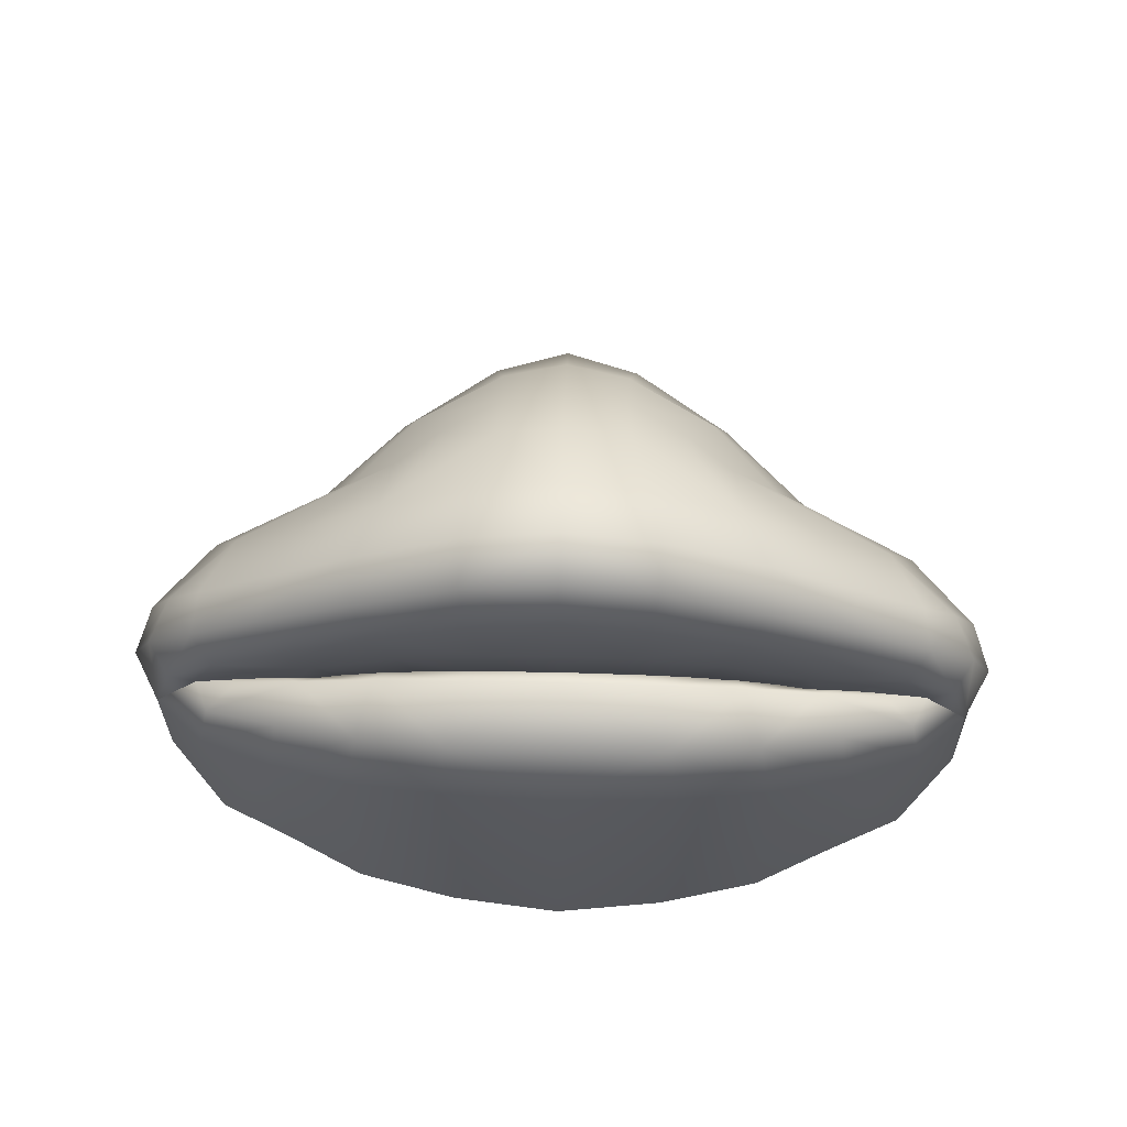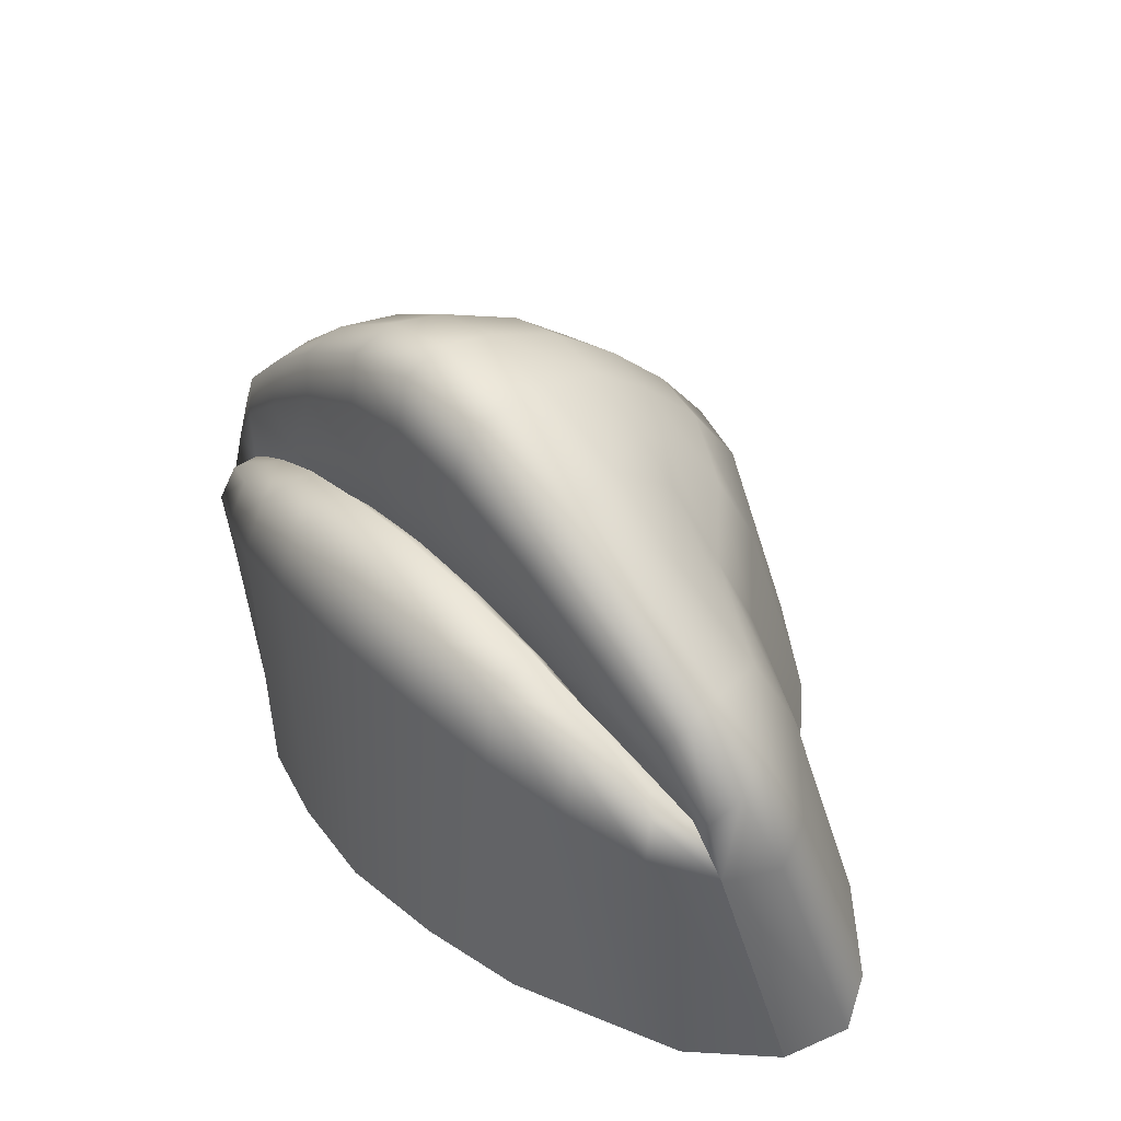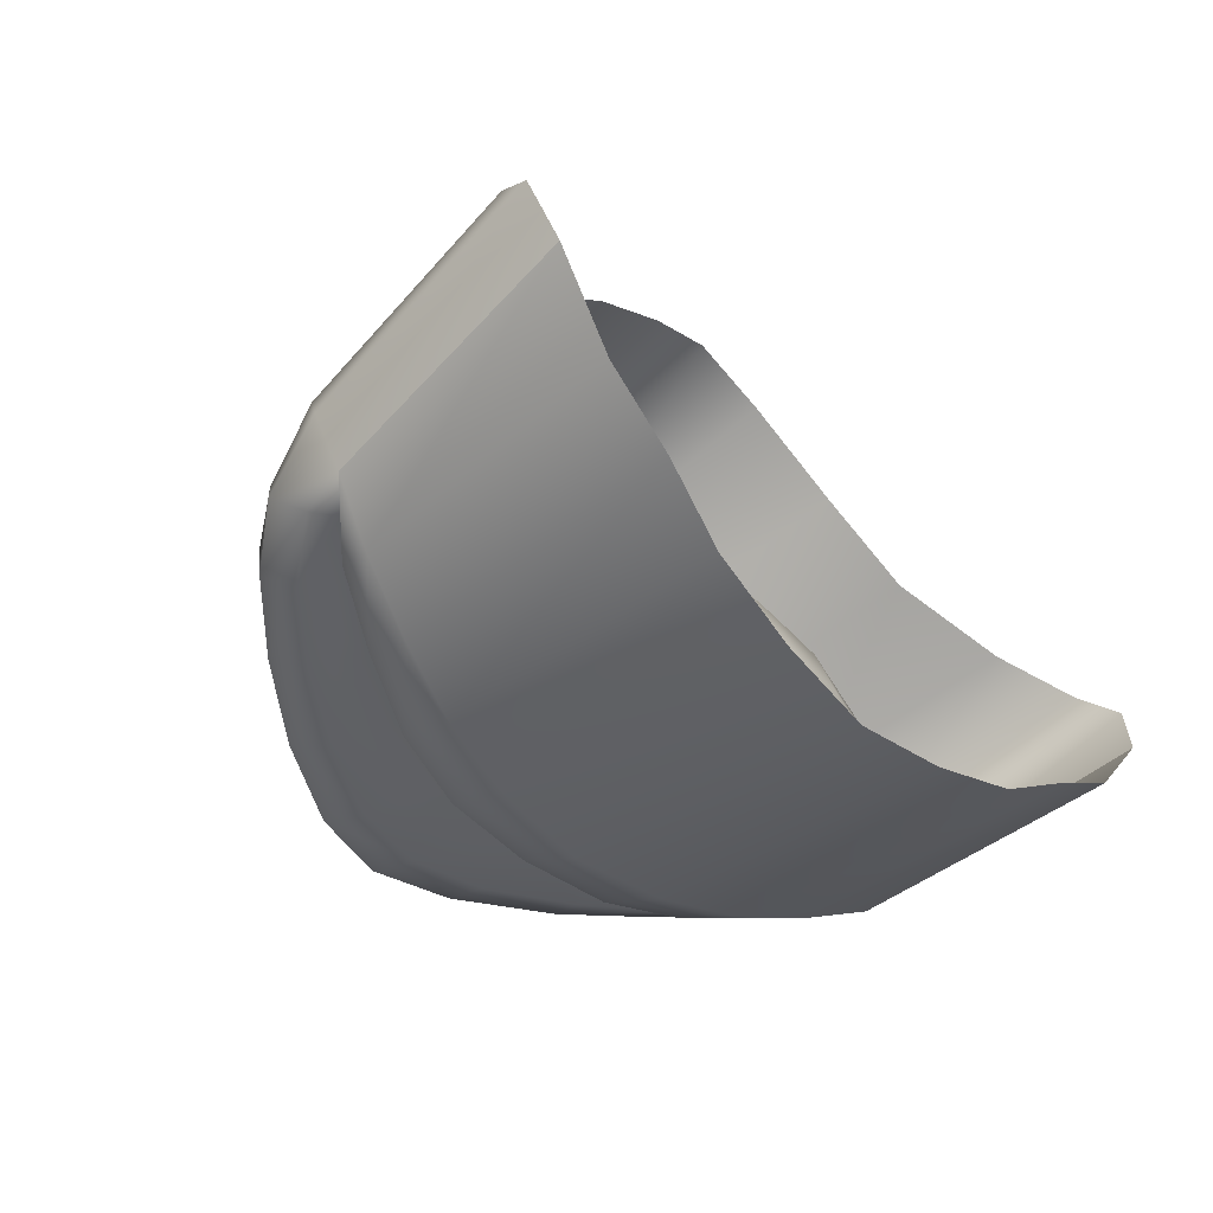
<metadata>
{"format":"obj","ext":"obj","renderer":"f3d","projection":"perspective","resolution":1024,"background":"white","views":[{"elev":61.9,"azim":1.4,"up":"+Z"},{"elev":37.8,"azim":51.5,"up":"+Z"},{"elev":-39.1,"azim":129.6,"up":"+Y"}]}
</metadata>
<code>
g pm0255_01_OpenMouthSkin
v 9.675e-19 0.1763 0.1024
v -1.052e-19 0.1763 0.1035
v -0.005966 0.1763 0.1027
v -0.005822 0.1762 0.1016
v 1.701e-19 0.177 0.1008
v -0.01106 0.1762 0.0999
v -0.01134 0.1764 0.1009
v -0.01516 0.176 0.09742
v -0.01593 0.1763 0.09898
v -0.01947 0.1775 0.09695
v -0.01911 0.1769 0.09529
v -0.02097 0.177 0.09544
v -0.01863 0.1759 0.09232
v -0.005565 0.1769 0.1002
v -0.0108 0.1768 0.09868
v -0.00479 0.1769 0.09508
v 1.175e-19 0.177 0.09524
v 7.668e-20 0.1767 0.09036
v -0.01342 0.1766 0.09705
v -0.009864 0.1767 0.09472
v -0.01454 0.1762 0.09414
v -0.004029 0.1766 0.0904
v 4.983e-19 0.1756 0.08775
v -0.01603 0.1753 0.09331
v -0.009278 0.1764 0.0907
v -0.01387 0.1761 0.09124
v -0.01504 0.1751 0.08969
v -0.008969 0.1753 0.08833
v -0.003789 0.1755 0.08785
v -0.003702 0.1785 0.08736
v 4.243e-20 0.1786 0.08726
v -0.01544 0.1776 0.08899
v -0.008824 0.1783 0.08772
v -0.003667 0.1824 0.08898
v 2.267e-20 0.1825 0.08887
v 6.806e-21 0.1839 0.09121
v -0.01539 0.1808 0.09034
v -0.008763 0.1822 0.0892
v -0.003632 0.1838 0.09115
v -0.003719 0.1772 0.1044
v -1.027e-32 0.1771 0.1047
v -0.009161 0.1776 0.1033
v -0.008712 0.1834 0.09142
v -0.01532 0.1823 0.09227
v -0.01463 0.178 0.1011
v -0.01856 0.178 0.09831
v -0.01868 0.1785 0.09315
v -0.01774 0.1804 0.09488
v -1.127e-32 0.1768 0.1226
v -9.977e-33 0.1738 0.1213
v -0.006318 0.1741 0.1199
v -0.006282 0.1771 0.1211
v -0.01342 0.1776 0.1171
v -0.01346 0.1747 0.1161
v -0.01988 0.1757 0.1116
v -0.005768 0.1808 0.1206
v -1.283e-32 0.1808 0.1219
v -0.004457 0.1862 0.1189
v -1.486e-32 0.1862 0.1198
v -0.01963 0.1786 0.1125
v -0.02521 0.1768 0.1071
v -0.02479 0.1797 0.1078
v -0.01763 0.1823 0.1126
v -0.0228 0.1845 0.1065
v -0.01199 0.1814 0.1174
v -0.01153 0.187 0.1132
v -0.01483 0.1883 0.1083
v -0.008698 0.1864 0.1162
v -0.008419 0.1889 0.1144
v -0.01027 0.1923 0.1104
v -0.004206 0.1908 0.1157
v -0.004433 0.1952 0.1117
v -1.673e-32 0.1914 0.1161
v -1.83e-32 0.196 0.1122
v -0.01988 0.1757 0.1116
v -0.02388 0.1755 0.105
v -0.02521 0.1768 0.1071
v -0.01871 0.1746 0.109
v -0.01689 0.1751 0.1058
v -0.02165 0.1763 0.1024
v -0.01346 0.1747 0.1161
v -0.0193 0.1765 0.09988
v -0.01237 0.1738 0.1132
v -0.01495 0.176 0.1026
v -0.01856 0.178 0.09831
v -0.01463 0.178 0.1011
v -0.009161 0.1776 0.1033
v -0.009591 0.1752 0.105
v -0.003858 0.1746 0.1062
v -0.003719 0.1772 0.1044
v -1.027e-32 0.1771 0.1047
v -9.346e-33 0.1745 0.1064
v -9.298e-33 0.1735 0.1117
v -0.01106 0.1743 0.1091
v -0.004801 0.1737 0.1112
v -9.44e-33 0.173 0.1174
v -0.005863 0.1732 0.1163
v -0.006318 0.1741 0.1199
v -9.977e-33 0.1738 0.1213
v -0.01483 0.1883 0.1083
v -0.0228 0.1845 0.1065
v -0.02497 0.1865 0.102
v -0.01713 0.1896 0.1042
v -0.01027 0.1923 0.1104
v -0.01867 0.1939 0.088
v -0.02709 0.1912 0.08541
v -0.01293 0.1994 0.08985
v -0.01154 0.1945 0.1059
v -0.004433 0.1952 0.1117
v -0.005715 0.2039 0.0908
v -0.005031 0.1985 0.1073
v -1.83e-32 0.196 0.1122
v -2.328e-32 0.2061 0.09125
v -1.955e-32 0.1997 0.1078
v -0.02025 0.1773 0.09997
v -0.0259 0.1769 0.09939
v -0.02148 0.1769 0.09864
v -0.02261 0.1758 0.1017
v -0.02477 0.1743 0.1002
v -0.02903 0.1767 0.09651
v -0.01798 0.1747 0.1045
v -0.02548 0.1732 0.0974
v -0.03116 0.1817 0.07778
v -0.02647 0.1762 0.07809
v -0.01951 0.1721 0.1028
v -0.02009 0.1708 0.09912
v -0.02067 0.1733 0.07852
v -0.01371 0.1702 0.1052
v -0.01457 0.1688 0.1007
v -0.007553 0.169 0.1067
v -0.01519 0.1702 0.07934
v -0.008015 0.1676 0.1021
v -0.007886 0.1682 0.07997
v -3.604e-19 0.167 0.1028
v -1.683e-19 0.1672 0.08039
v 2.168e-19 0.1688 0.1073
v -7.156e-20 0.1729 0.1091
v -0.01261 0.1737 0.1069
v -0.006658 0.1731 0.1084
v 5.632e-19 0.1751 0.107
v -0.01681 0.1761 0.1023
v -0.0119 0.1756 0.1046
v -0.01593 0.1763 0.09898
v -0.01947 0.1775 0.09695
v -0.01134 0.1764 0.1009
v -0.005966 0.1763 0.1027
v -1.052e-19 0.1763 0.1035
v -0.006158 0.1752 0.1064
v -0.02148 0.1769 0.09864
v -0.01856 0.178 0.09831
v -0.02097 0.177 0.09544
v -0.0193 0.1765 0.09988
v -0.02165 0.1763 0.1024
v -0.0259 0.1769 0.09939
v -0.02388 0.1755 0.105
v -0.02767 0.1767 0.1005
v -0.02521 0.1768 0.1071
v -0.02884 0.1783 0.1028
v -0.02903 0.1767 0.09651
v -0.03092 0.1802 0.09694
v -0.03274 0.1861 0.07897
v -0.03116 0.1817 0.07778
v -0.01947 0.1775 0.09695
v -0.02025 0.1773 0.09997
v -0.02148 0.1769 0.09864
v -0.02097 0.177 0.09544
v -0.03092 0.1802 0.09694
v -0.03274 0.1861 0.07897
v -0.03162 0.1884 0.08193
v -0.02972 0.1831 0.09871
v -0.02709 0.1912 0.08541
v -0.02497 0.1865 0.102
v -0.0228 0.1845 0.1065
v -0.02751 0.1809 0.1043
v -0.02884 0.1783 0.1028
v -0.02479 0.1797 0.1078
v -0.02521 0.1768 0.1071
v 9.675e-19 0.1763 0.1024
v 0.005966 0.1763 0.1027
v -1.052e-19 0.1763 0.1035
v 0.005822 0.1762 0.1016
v 1.701e-19 0.177 0.1008
v 0.01106 0.1762 0.0999
v 0.01134 0.1764 0.1009
v 0.01516 0.176 0.09742
v 0.01593 0.1763 0.09898
v 0.01947 0.1775 0.09695
v 0.01911 0.1769 0.09529
v 0.02097 0.177 0.09544
v 0.01863 0.1759 0.09232
v 0.005565 0.1769 0.1002
v 0.0108 0.1768 0.09868
v 0.00479 0.1769 0.09508
v 1.175e-19 0.177 0.09524
v 7.668e-20 0.1767 0.09036
v 0.01342 0.1766 0.09705
v 0.009864 0.1767 0.09472
v 0.01454 0.1762 0.09414
v 0.004029 0.1766 0.0904
v 4.983e-19 0.1756 0.08775
v 0.01603 0.1753 0.09331
v 0.009278 0.1764 0.0907
v 0.01387 0.1761 0.09124
v 0.01504 0.1751 0.08969
v 0.008969 0.1753 0.08833
v 0.003789 0.1755 0.08785
v 0.003702 0.1785 0.08736
v 4.243e-20 0.1786 0.08726
v 0.01544 0.1776 0.08899
v 0.008824 0.1783 0.08772
v 0.003667 0.1824 0.08898
v 2.267e-20 0.1825 0.08887
v 6.806e-21 0.1839 0.09121
v 0.01539 0.1808 0.09034
v 0.008763 0.1822 0.0892
v 0.003632 0.1838 0.09115
v 0.003719 0.1772 0.1044
v -1.027e-32 0.1771 0.1047
v 0.009161 0.1776 0.1033
v 0.008712 0.1834 0.09142
v 0.01532 0.1823 0.09227
v 0.01463 0.178 0.1011
v 0.01856 0.178 0.09831
v 0.01868 0.1785 0.09315
v 0.01774 0.1804 0.09488
v -1.127e-32 0.1768 0.1226
v 0.006318 0.1741 0.1199
v -9.977e-33 0.1738 0.1213
v 0.006282 0.1771 0.1211
v 0.01342 0.1776 0.1171
v 0.01346 0.1747 0.1161
v 0.01988 0.1757 0.1116
v 0.005768 0.1808 0.1206
v -1.283e-32 0.1808 0.1219
v 0.004457 0.1862 0.1189
v -1.486e-32 0.1862 0.1198
v 0.01963 0.1786 0.1125
v 0.02521 0.1768 0.1071
v 0.02479 0.1797 0.1078
v 0.01763 0.1823 0.1126
v 0.0228 0.1845 0.1065
v 0.01199 0.1814 0.1174
v 0.01153 0.187 0.1132
v 0.01483 0.1883 0.1083
v 0.008698 0.1864 0.1162
v 0.008419 0.1889 0.1144
v 0.01027 0.1923 0.1104
v 0.004206 0.1908 0.1157
v -1.673e-32 0.1914 0.1161
v 0.004433 0.1952 0.1117
v -1.83e-32 0.196 0.1122
v 0.01988 0.1757 0.1116
v 0.02521 0.1768 0.1071
v 0.02388 0.1755 0.105
v 0.01871 0.1746 0.109
v 0.01689 0.1751 0.1058
v 0.02165 0.1763 0.1024
v 0.01346 0.1747 0.1161
v 0.0193 0.1765 0.09988
v 0.01237 0.1738 0.1132
v 0.01495 0.176 0.1026
v 0.01856 0.178 0.09831
v 0.01463 0.178 0.1011
v 0.009161 0.1776 0.1033
v 0.009591 0.1752 0.105
v 0.003858 0.1746 0.1062
v 0.003719 0.1772 0.1044
v -1.027e-32 0.1771 0.1047
v -9.346e-33 0.1745 0.1064
v -9.298e-33 0.1735 0.1117
v 0.01106 0.1743 0.1091
v 0.004801 0.1737 0.1112
v -9.44e-33 0.173 0.1174
v 0.005863 0.1732 0.1163
v 0.006318 0.1741 0.1199
v -9.977e-33 0.1738 0.1213
v 0.01483 0.1883 0.1083
v 0.02497 0.1865 0.102
v 0.0228 0.1845 0.1065
v 0.01713 0.1896 0.1042
v 0.01027 0.1923 0.1104
v 0.01867 0.1939 0.088
v 0.02709 0.1912 0.08541
v 0.01293 0.1994 0.08985
v 0.01154 0.1945 0.1059
v 0.004433 0.1952 0.1117
v 0.005715 0.2039 0.0908
v 0.005031 0.1985 0.1073
v -1.83e-32 0.196 0.1122
v -2.328e-32 0.2061 0.09125
v -1.955e-32 0.1997 0.1078
v 0.02025 0.1773 0.09997
v 0.02148 0.1769 0.09864
v 0.0259 0.1769 0.09939
v 0.02261 0.1758 0.1017
v 0.02477 0.1743 0.1002
v 0.02903 0.1767 0.09651
v 0.01798 0.1747 0.1045
v 0.02548 0.1732 0.0974
v 0.03116 0.1817 0.07778
v 0.02647 0.1762 0.07809
v 0.01951 0.1721 0.1028
v 0.02009 0.1708 0.09912
v 0.02067 0.1733 0.07852
v 0.01371 0.1702 0.1052
v 0.01457 0.1688 0.1007
v 0.007553 0.169 0.1067
v 0.01519 0.1702 0.07934
v 0.008015 0.1676 0.1021
v 0.007886 0.1682 0.07997
v -3.604e-19 0.167 0.1028
v -1.683e-19 0.1672 0.08039
v 2.168e-19 0.1688 0.1073
v -7.156e-20 0.1729 0.1091
v 0.01261 0.1737 0.1069
v 0.006658 0.1731 0.1084
v 5.632e-19 0.1751 0.107
v 0.01681 0.1761 0.1023
v 0.0119 0.1756 0.1046
v 0.01593 0.1763 0.09898
v 0.01947 0.1775 0.09695
v 0.01134 0.1764 0.1009
v 0.005966 0.1763 0.1027
v -1.052e-19 0.1763 0.1035
v 0.006158 0.1752 0.1064
v 0.02148 0.1769 0.09864
v 0.02097 0.177 0.09544
v 0.01856 0.178 0.09831
v 0.0193 0.1765 0.09988
v 0.02165 0.1763 0.1024
v 0.0259 0.1769 0.09939
v 0.02388 0.1755 0.105
v 0.02767 0.1767 0.1005
v 0.02521 0.1768 0.1071
v 0.02884 0.1783 0.1028
v 0.02903 0.1767 0.09651
v 0.03092 0.1802 0.09694
v 0.03274 0.1861 0.07897
v 0.03116 0.1817 0.07778
v 0.01947 0.1775 0.09695
v 0.02097 0.177 0.09544
v 0.02148 0.1769 0.09864
v 0.02025 0.1773 0.09997
v 0.03092 0.1802 0.09694
v 0.03162 0.1884 0.08193
v 0.03274 0.1861 0.07897
v 0.02972 0.1831 0.09871
v 0.02709 0.1912 0.08541
v 0.02497 0.1865 0.102
v 0.0228 0.1845 0.1065
v 0.02751 0.1809 0.1043
v 0.02884 0.1783 0.1028
v 0.02479 0.1797 0.1078
v 0.02521 0.1768 0.1071
g pm0255_01_OpenMouthSkin_0
f 3 2 1
f 4 3 1
f 4 1 5
f 3 4 6
f 7 3 6
f 7 6 8
f 9 7 8
f 9 8 10
f 8 11 10
f 10 11 12
f 11 8 13
f 13 12 11
f 14 4 5
f 6 4 15
f 4 14 15
f 14 5 16
f 5 17 16
f 16 17 18
f 8 6 19
f 6 15 19
f 15 14 20
f 14 16 20
f 19 15 21
f 19 21 8
f 15 20 21
f 22 16 18
f 22 18 23
f 21 24 8
f 8 24 13
f 20 16 25
f 16 22 25
f 21 20 26
f 21 26 24
f 20 25 26
f 26 27 24
f 26 25 27
f 25 22 28
f 25 28 27
f 29 22 23
f 22 29 28
f 29 23 30
f 28 29 30
f 23 31 30
f 24 27 32
f 13 24 32
f 27 28 33
f 32 27 33
f 33 28 30
f 30 31 34
f 31 35 34
f 34 35 36
f 32 37 13
f 32 33 37
f 33 30 38
f 30 34 38
f 33 38 37
f 39 34 36
f 38 34 39
f 40 39 36
f 41 40 36
f 39 40 42
f 43 38 39
f 43 39 42
f 37 38 43
f 43 42 44
f 44 37 43
f 42 45 44
f 45 46 44
f 37 47 13
f 37 44 47
f 47 12 13
f 46 48 44
f 48 46 12
f 44 48 47
f 47 48 12
f 51 50 49
f 52 51 49
f 51 52 53
f 54 51 53
f 54 53 55
f 52 49 56
f 53 52 56
f 49 57 56
f 56 57 58
f 57 59 58
f 53 60 55
f 55 60 61
f 60 62 61
f 60 63 62
f 63 60 53
f 63 64 62
f 65 53 56
f 65 63 53
f 56 58 65
f 64 63 66
f 63 65 66
f 67 64 66
f 65 68 66
f 58 68 65
f 66 69 67
f 66 68 69
f 69 68 58
f 69 70 67
f 71 69 58
f 69 71 70
f 58 59 71
f 71 72 70
f 59 73 71
f 71 73 72
f 73 74 72
f 77 76 75
f 76 78 75
f 79 78 76
f 80 79 76
f 75 78 81
f 80 82 79
f 78 83 81
f 78 79 83
f 82 84 79
f 84 82 85
f 86 84 85
f 84 86 87
f 84 88 79
f 88 84 87
f 88 87 89
f 87 90 89
f 89 90 91
f 92 89 91
f 89 92 93
f 88 94 79
f 88 89 94
f 79 94 83
f 95 89 93
f 89 95 94
f 94 95 83
f 95 93 96
f 95 97 83
f 97 95 96
f 83 97 81
f 97 98 81
f 97 96 98
f 96 99 98
f 102 101 100
f 103 102 100
f 100 104 103
f 103 105 102
f 105 106 102
f 107 105 103
f 104 108 103
f 108 107 103
f 104 109 108
f 110 107 108
f 109 111 108
f 111 110 108
f 109 112 111
f 113 110 111
f 112 114 111
f 114 113 111
f 117 116 115
f 116 118 115
f 119 118 116
f 120 119 116
f 118 121 115
f 121 118 119
f 122 119 120
f 120 123 122
f 123 124 122
f 119 122 125
f 125 121 119
f 122 124 126
f 122 126 125
f 124 127 126
f 128 125 126
f 125 128 121
f 126 127 129
f 129 128 126
f 130 128 129
f 127 131 129
f 129 131 132
f 132 130 129
f 131 133 132
f 132 133 134
f 132 134 130
f 133 135 134
f 134 136 130
f 136 137 130
f 128 138 121
f 128 130 138
f 137 139 130
f 130 139 138
f 139 137 140
f 121 138 141
f 121 141 115
f 138 139 142
f 138 142 141
f 115 141 143
f 144 115 143
f 143 141 145
f 141 142 145
f 145 142 146
f 140 147 146
f 148 139 140
f 139 148 142
f 142 148 146
f 148 140 146
f 151 150 149
f 150 152 149
f 149 152 153
f 154 149 153
f 153 155 154
f 155 156 154
f 155 157 156
f 157 158 156
f 154 156 159
f 156 158 159
f 158 160 159
f 160 161 159
f 161 162 159
f 165 164 163
f 166 165 163
f 169 168 167
f 170 169 167
f 171 169 170
f 172 171 170
f 173 172 170
f 170 167 174
f 174 173 170
f 167 175 174
f 176 173 174
f 175 177 174
f 177 176 174
f 180 179 178
f 179 181 178
f 178 181 182
f 181 179 183
f 179 184 183
f 183 184 185
f 184 186 185
f 185 186 187
f 188 185 187
f 188 187 189
f 185 188 190
f 189 190 188
f 181 191 182
f 181 183 192
f 191 181 192
f 182 191 193
f 194 182 193
f 194 193 195
f 183 185 196
f 192 183 196
f 191 192 197
f 193 191 197
f 192 196 198
f 198 196 185
f 197 192 198
f 193 199 195
f 195 199 200
f 201 198 185
f 201 185 190
f 193 197 202
f 199 193 202
f 197 198 203
f 203 198 201
f 202 197 203
f 204 203 201
f 202 203 204
f 199 202 205
f 205 202 204
f 199 206 200
f 206 199 205
f 200 206 207
f 206 205 207
f 208 200 207
f 204 201 209
f 201 190 209
f 205 204 210
f 204 209 210
f 205 210 207
f 208 207 211
f 212 208 211
f 212 211 213
f 214 209 190
f 210 209 214
f 207 210 215
f 211 207 215
f 215 210 214
f 211 216 213
f 211 215 216
f 216 217 213
f 217 218 213
f 217 216 219
f 215 220 216
f 216 220 219
f 215 214 220
f 219 220 221
f 214 221 220
f 222 219 221
f 223 222 221
f 224 214 190
f 221 214 224
f 189 224 190
f 225 223 221
f 225 221 224
f 225 224 189
f 223 225 189
f 228 227 226
f 227 229 226
f 229 227 230
f 227 231 230
f 230 231 232
f 226 229 233
f 229 230 233
f 234 226 233
f 234 233 235
f 236 234 235
f 237 230 232
f 237 232 238
f 239 237 238
f 240 237 239
f 237 240 230
f 241 240 239
f 230 242 233
f 240 242 230
f 235 233 242
f 240 241 243
f 242 240 243
f 241 244 243
f 245 242 243
f 245 235 242
f 246 243 244
f 245 243 246
f 245 246 235
f 247 246 244
f 236 235 248
f 246 248 235
f 248 246 247
f 249 236 248
f 250 248 247
f 249 248 250
f 251 249 250
f 254 253 252
f 255 254 252
f 255 256 254
f 256 257 254
f 255 252 258
f 259 257 256
f 260 255 258
f 256 255 260
f 261 259 256
f 259 261 262
f 261 263 262
f 263 261 264
f 265 261 256
f 261 265 264
f 264 265 266
f 267 264 266
f 267 266 268
f 266 269 268
f 269 266 270
f 271 265 256
f 266 265 271
f 271 256 260
f 266 272 270
f 272 266 271
f 272 271 260
f 270 272 273
f 274 272 260
f 272 274 273
f 274 260 258
f 275 274 258
f 273 274 275
f 276 273 275
f 279 278 277
f 278 280 277
f 281 277 280
f 282 280 278
f 283 282 278
f 282 284 280
f 285 281 280
f 284 285 280
f 286 281 285
f 284 287 285
f 288 286 285
f 287 288 285
f 289 286 288
f 287 290 288
f 291 289 288
f 290 291 288
f 294 293 292
f 295 294 292
f 295 296 294
f 296 297 294
f 298 295 292
f 295 298 296
f 296 299 297
f 300 297 299
f 301 300 299
f 299 296 302
f 298 302 296
f 301 299 303
f 303 299 302
f 304 301 303
f 302 305 303
f 305 302 298
f 304 303 306
f 305 306 303
f 305 307 306
f 308 304 306
f 308 306 309
f 307 309 306
f 310 308 309
f 310 309 311
f 311 309 307
f 312 310 311
f 313 311 307
f 314 313 307
f 315 305 298
f 307 305 315
f 316 314 307
f 316 307 315
f 314 316 317
f 315 298 318
f 318 298 292
f 316 315 319
f 319 315 318
f 318 292 320
f 292 321 320
f 318 320 322
f 319 318 322
f 319 322 323
f 324 317 323
f 316 325 317
f 325 316 319
f 325 319 323
f 317 325 323
f 328 327 326
f 329 328 326
f 329 326 330
f 326 331 330
f 332 330 331
f 333 332 331
f 334 332 333
f 335 334 333
f 333 331 336
f 335 333 336
f 337 335 336
f 338 337 336
f 339 338 336
f 342 341 340
f 343 342 340
f 346 345 344
f 345 347 344
f 345 348 347
f 348 349 347
f 349 350 347
f 344 347 351
f 350 351 347
f 352 344 351
f 350 353 351
f 354 352 351
f 353 354 351

</code>
